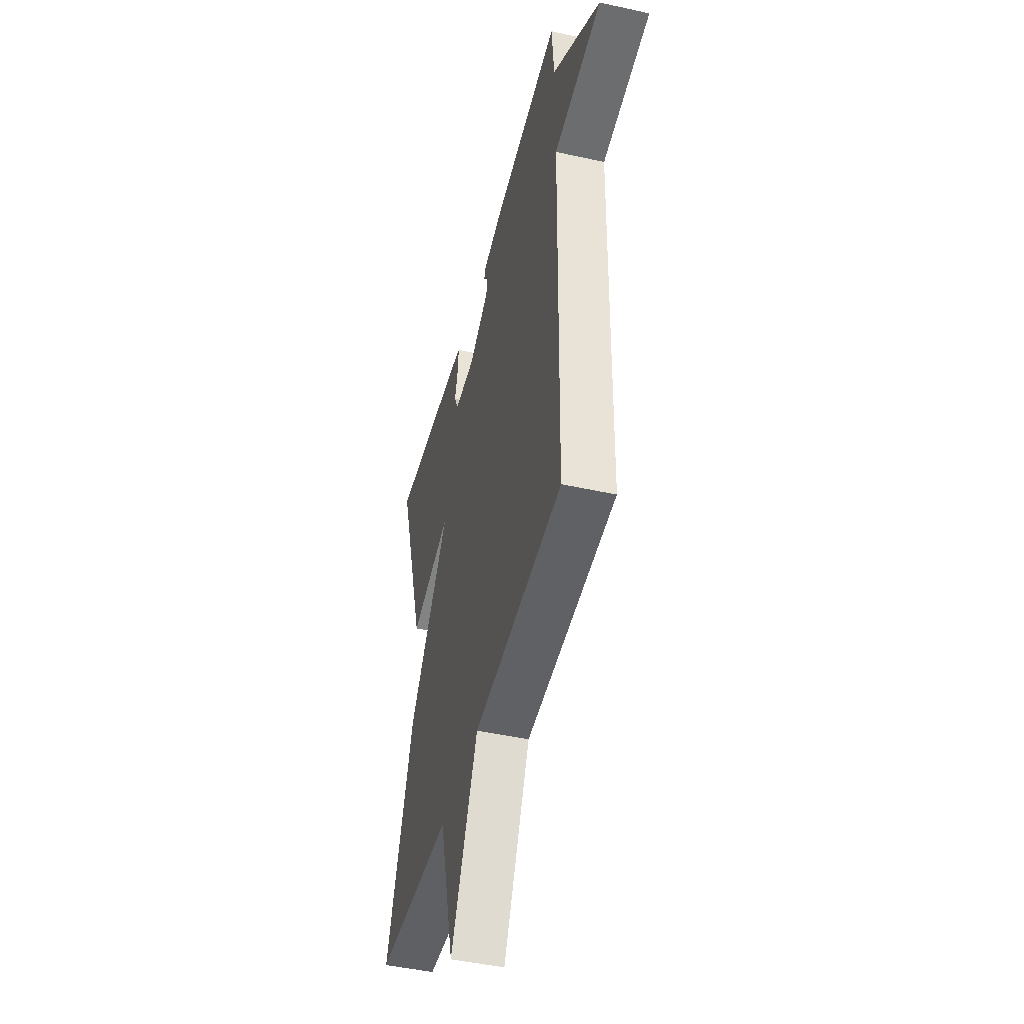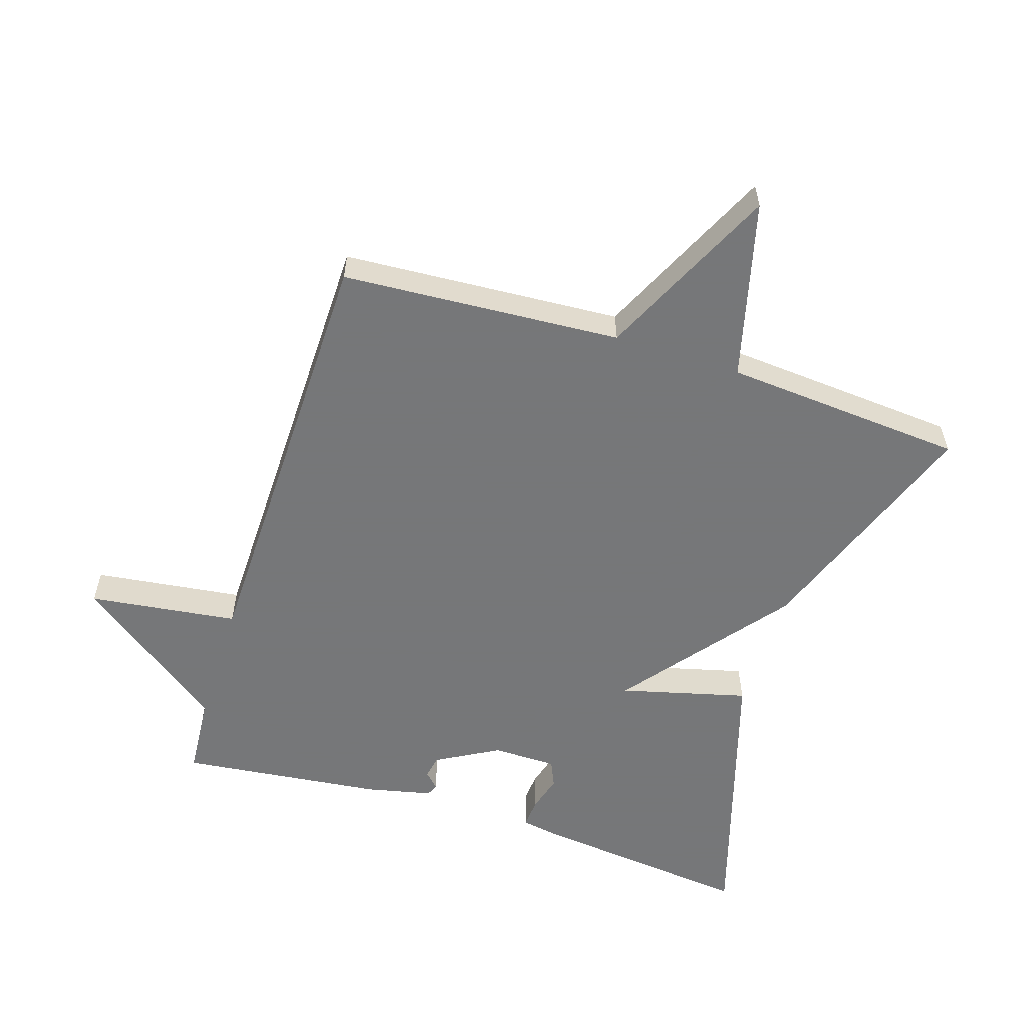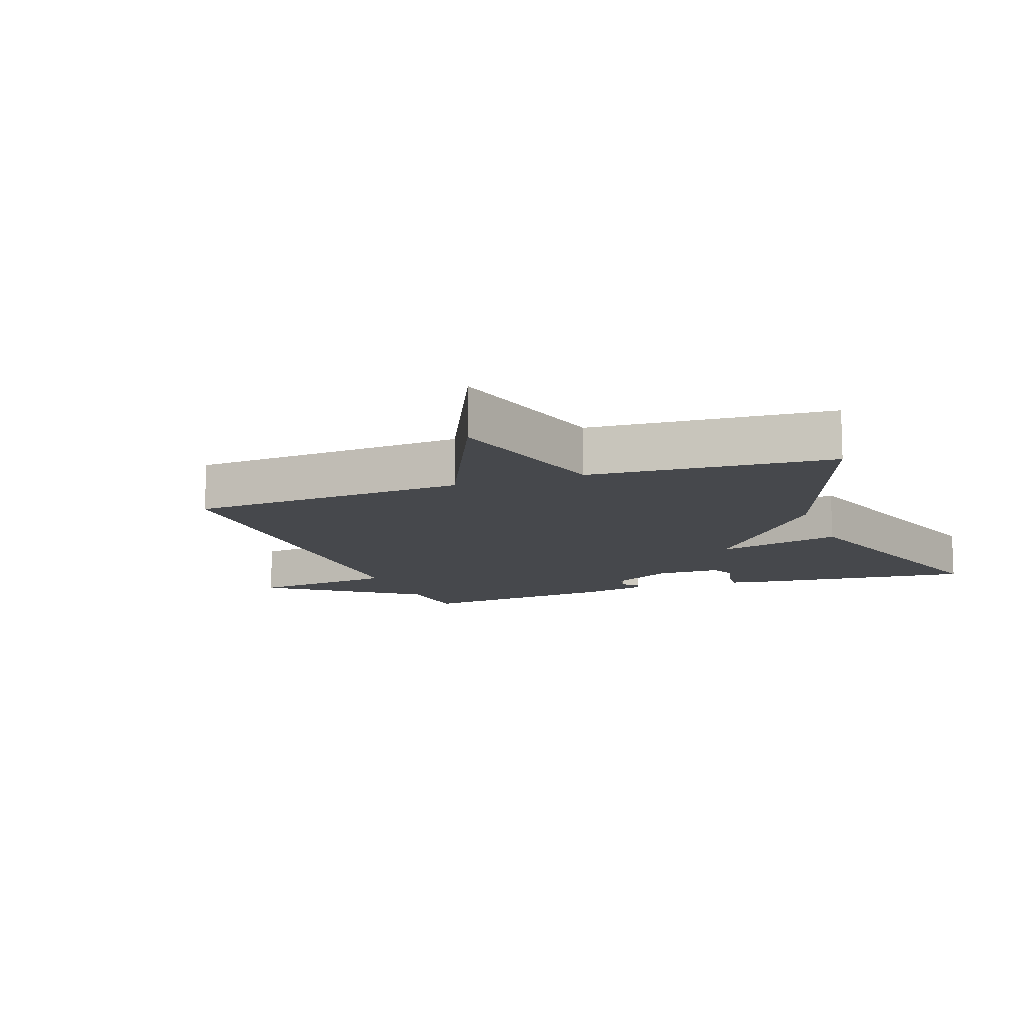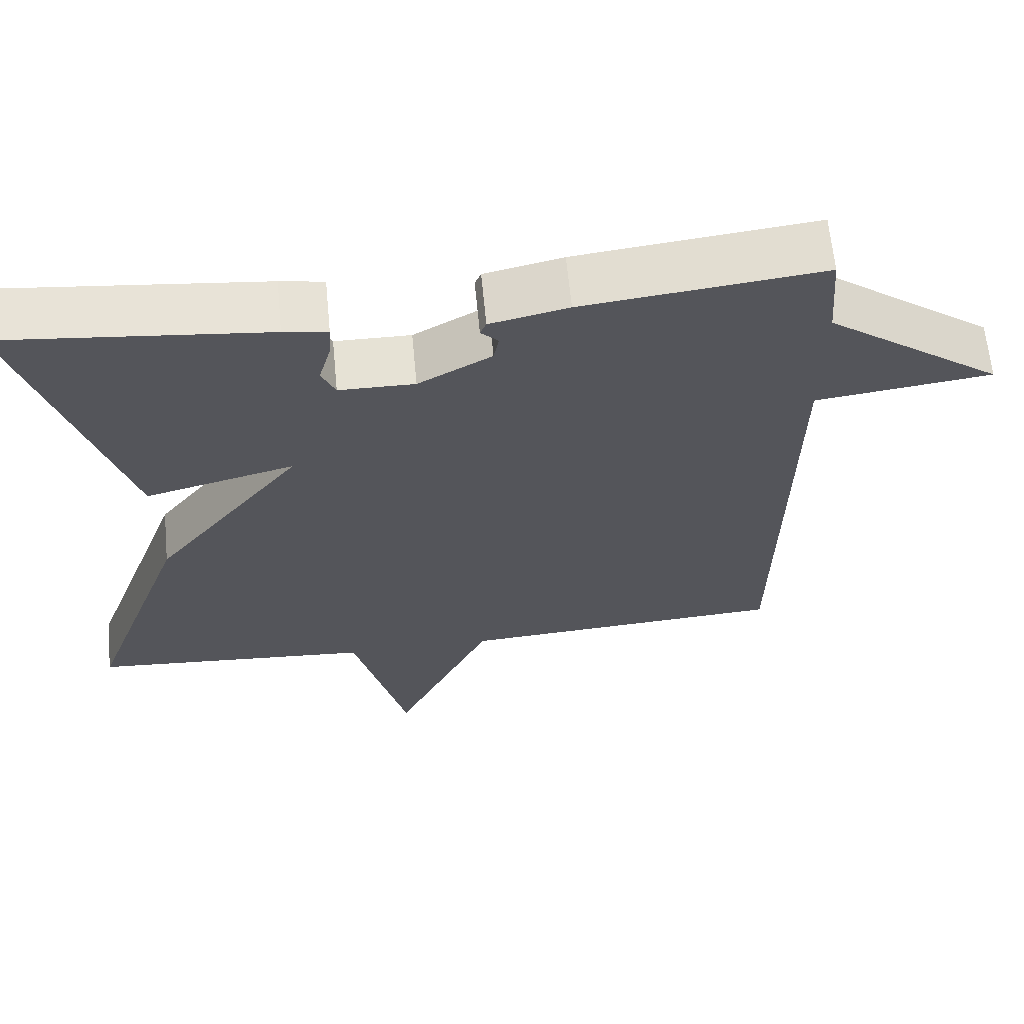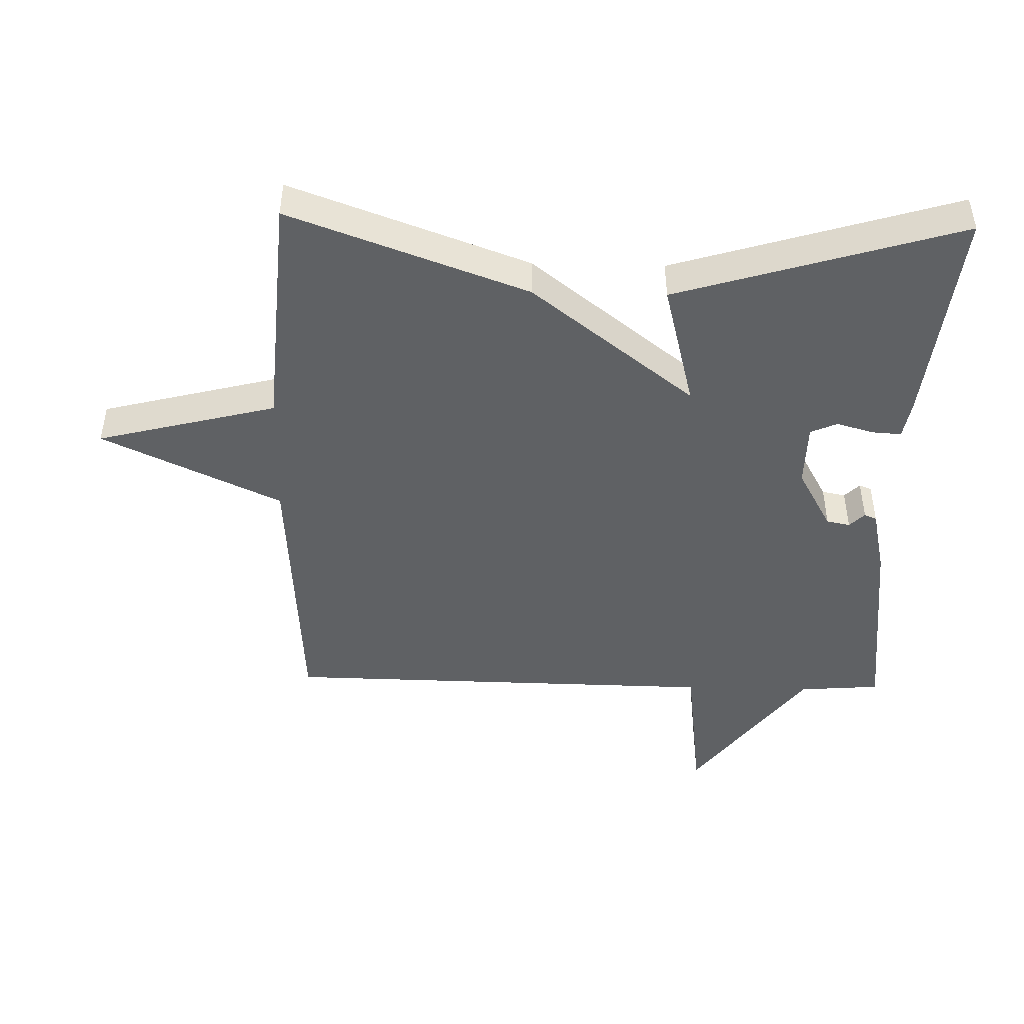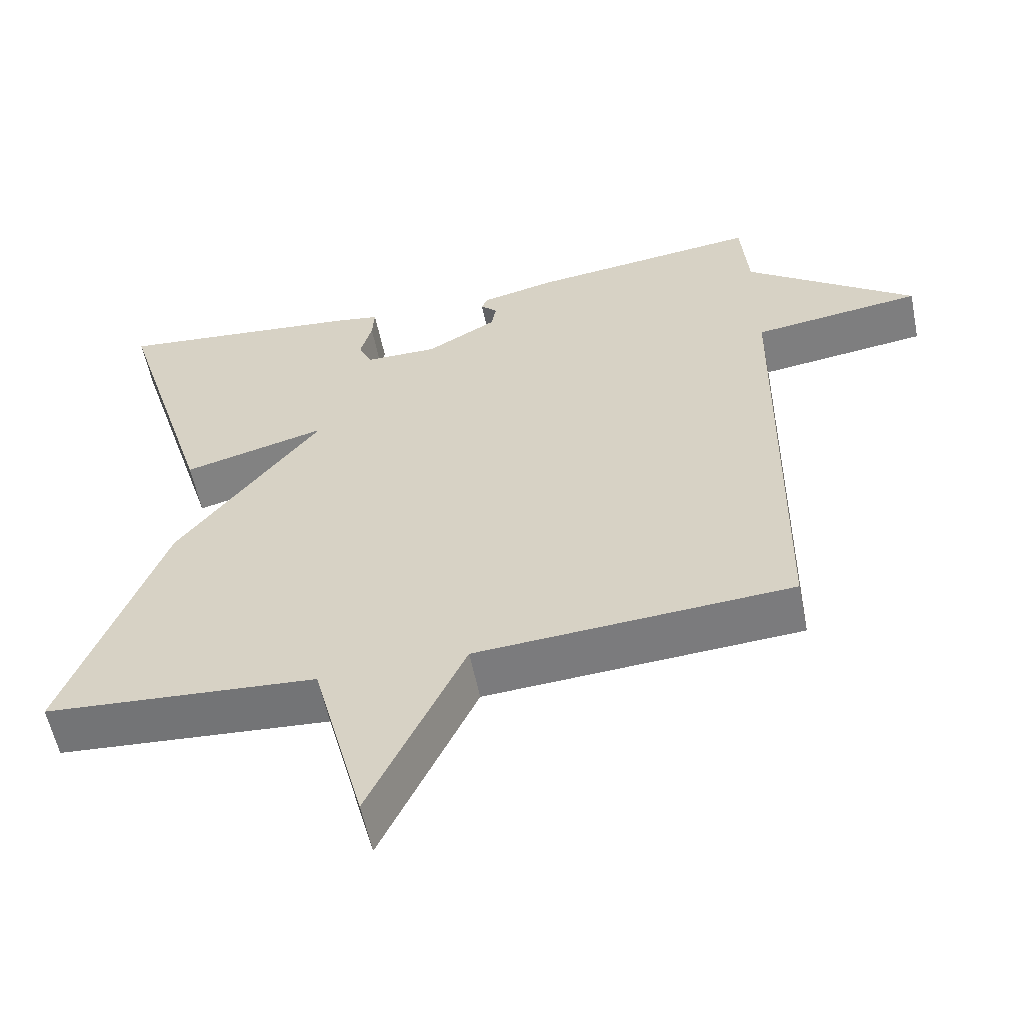
<metadata>
{"format":"obj","ext":"obj","renderer":"f3d","projection":"perspective","resolution":1024,"background":"white","views":[{"elev":-46.5,"azim":75.8,"up":"+Z"},{"elev":-57.1,"azim":162.2,"up":"+Y"},{"elev":-11.5,"azim":-159.7,"up":"+Y"},{"elev":64.2,"azim":-5.5,"up":"+Z"},{"elev":-45.8,"azim":-91.5,"up":"+Y"},{"elev":-57.5,"azim":11.5,"up":"+Z"}]}
</metadata>
<code>
v -0.5 0.07 0.5
v -0.157 0.07 0.463
v -0.1 0.07 0.453
v -0.103 0.07 0.408
v -0.119 0.07 0.351
v -0.101 0.07 0.31
v -0.002 0.07 0.309
v 0.094 0.07 0.363
v 0.101 0.07 0.399
v 0.078 0.07 0.422
v 0.086 0.07 0.441
v 0.188 0.07 0.464
v 0.5 0.07 0.5
v 0.51 0.07 0.375
v 0.74 0.07 0.205
v 0.51 0.07 0.175
v 0.5 0.07 -0.5
v 0.071 0.07 -0.528
v -0.058 0.07 -0.803
v -0.129 0.07 -0.528
v -0.5 0.07 -0.5
v -0.367 0.07 -0.135
v -0.171 0.07 0.116
v -0.367 0.07 0.065
v -0.5 0 0.5
v -0.157 0 0.463
v -0.1 0 0.453
v -0.103 0 0.408
v -0.119 0 0.351
v -0.101 0 0.31
v -0.002 0 0.309
v 0.094 0 0.363
v 0.101 0 0.399
v 0.078 0 0.422
v 0.086 0 0.441
v 0.188 0 0.464
v 0.5 0 0.5
v 0.51 0 0.375
v 0.74 0 0.205
v 0.51 0 0.175
v 0.5 0 -0.5
v 0.071 0 -0.528
v -0.058 0 -0.803
v -0.129 0 -0.528
v -0.5 0 -0.5
v -0.367 0 -0.135
v -0.171 0 0.116
v -0.367 0 0.065
f 1 2 3
f 24 1 3
f 23 24 3
f 20 21 22 23
f 18 19 20 23
f 16 17 18 23
f 14 15 16 23
f 12 13 14
f 11 12 14
f 10 11 14
f 9 10 14
f 8 9 14
f 7 8 14 23
f 6 7 23
f 5 6 23
f 3 4 5
f 3 5 23
f 27 26 25
f 27 25 48
f 27 48 47
f 47 46 45 44
f 47 44 43 42
f 47 42 41 40
f 47 40 39 38
f 38 37 36
f 38 36 35
f 38 35 34
f 38 34 33
f 38 33 32
f 47 38 32 31
f 47 31 30
f 47 30 29
f 29 28 27
f 47 29 27
f 1 25 26 2
f 2 26 27 3
f 3 27 28 4
f 4 28 29 5
f 5 29 30 6
f 6 30 31 7
f 7 31 32 8
f 8 32 33 9
f 9 33 34 10
f 10 34 35 11
f 11 35 36 12
f 12 36 37 13
f 13 37 38 14
f 14 38 39 15
f 15 39 40 16
f 16 40 41 17
f 17 41 42 18
f 18 42 43 19
f 19 43 44 20
f 20 44 45 21
f 21 45 46 22
f 22 46 47 23
f 23 47 48 24
f 24 48 25 1

</code>
